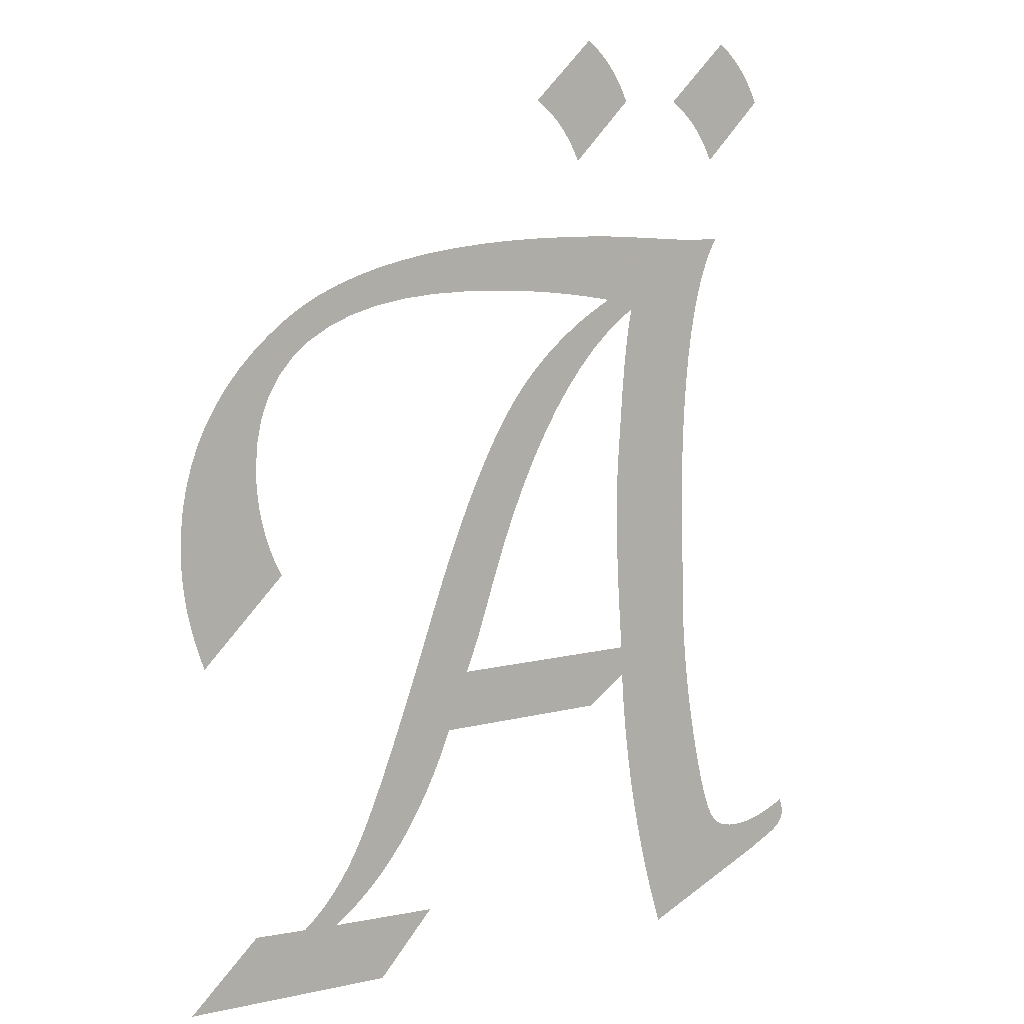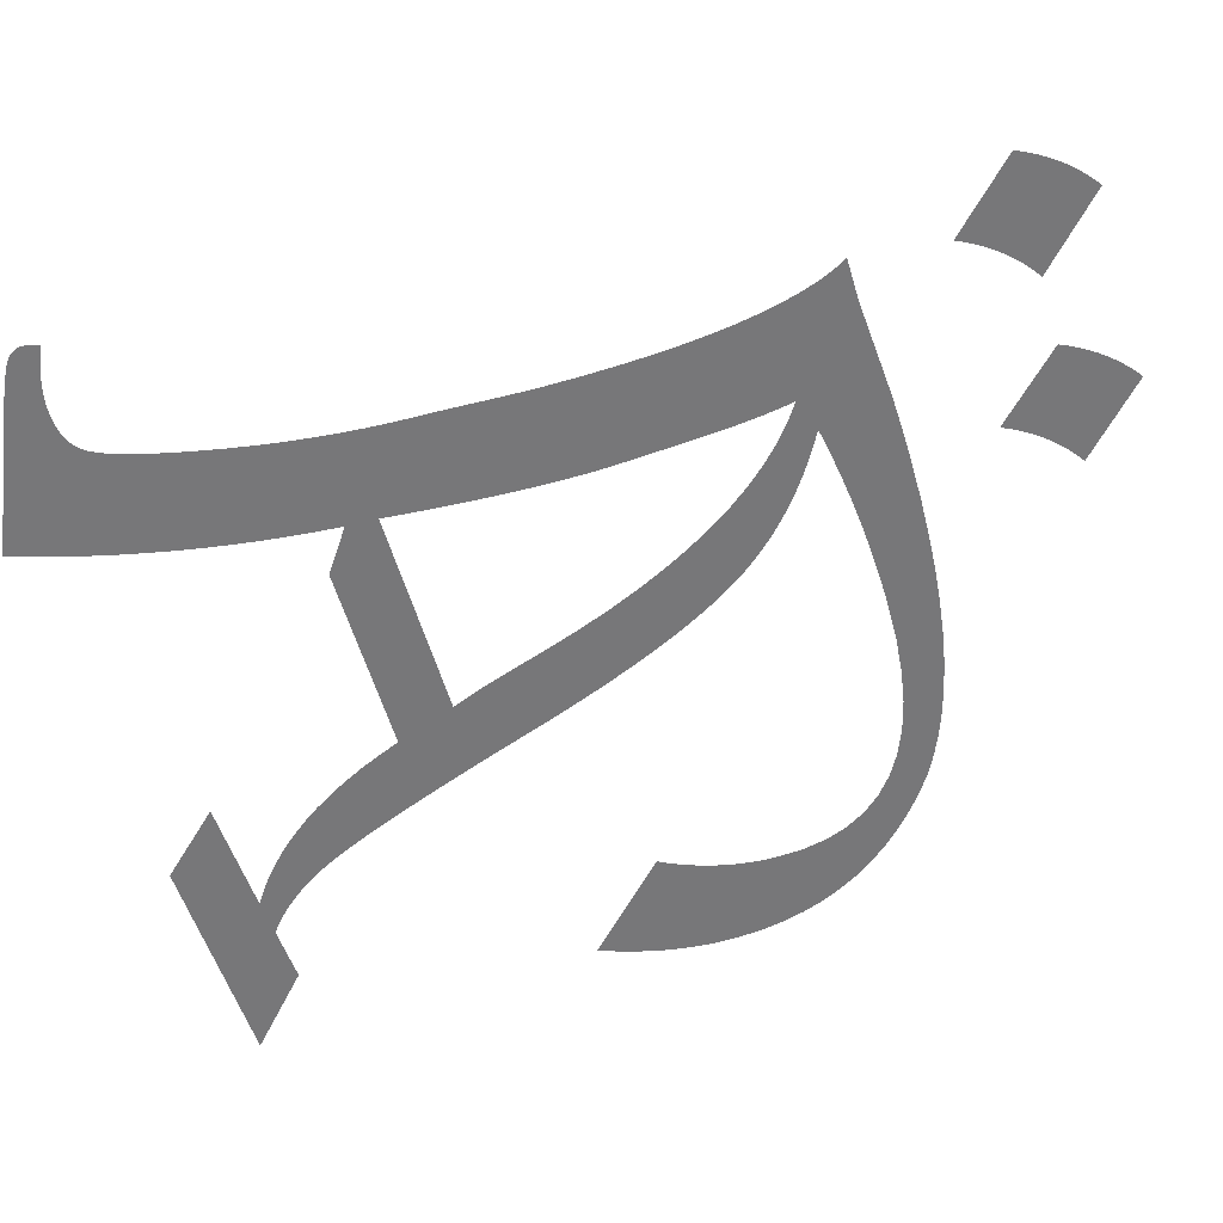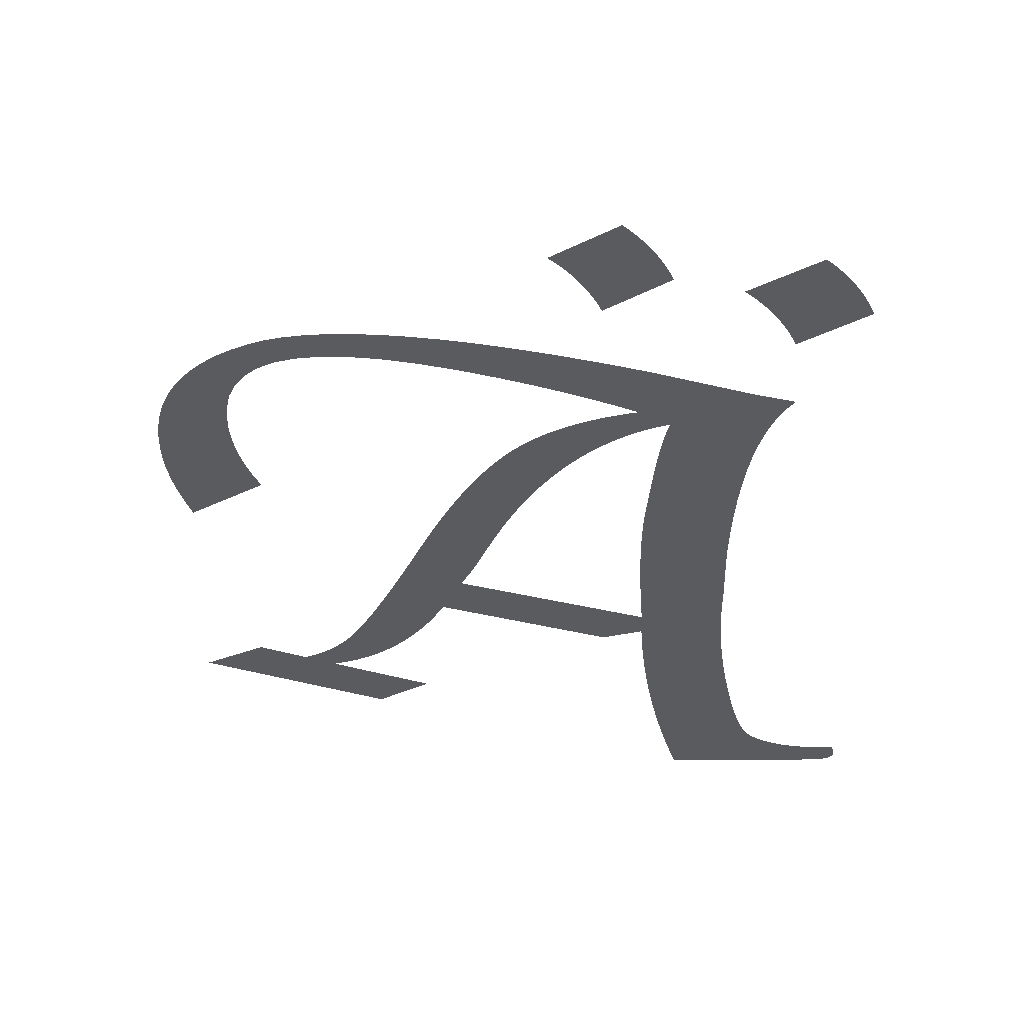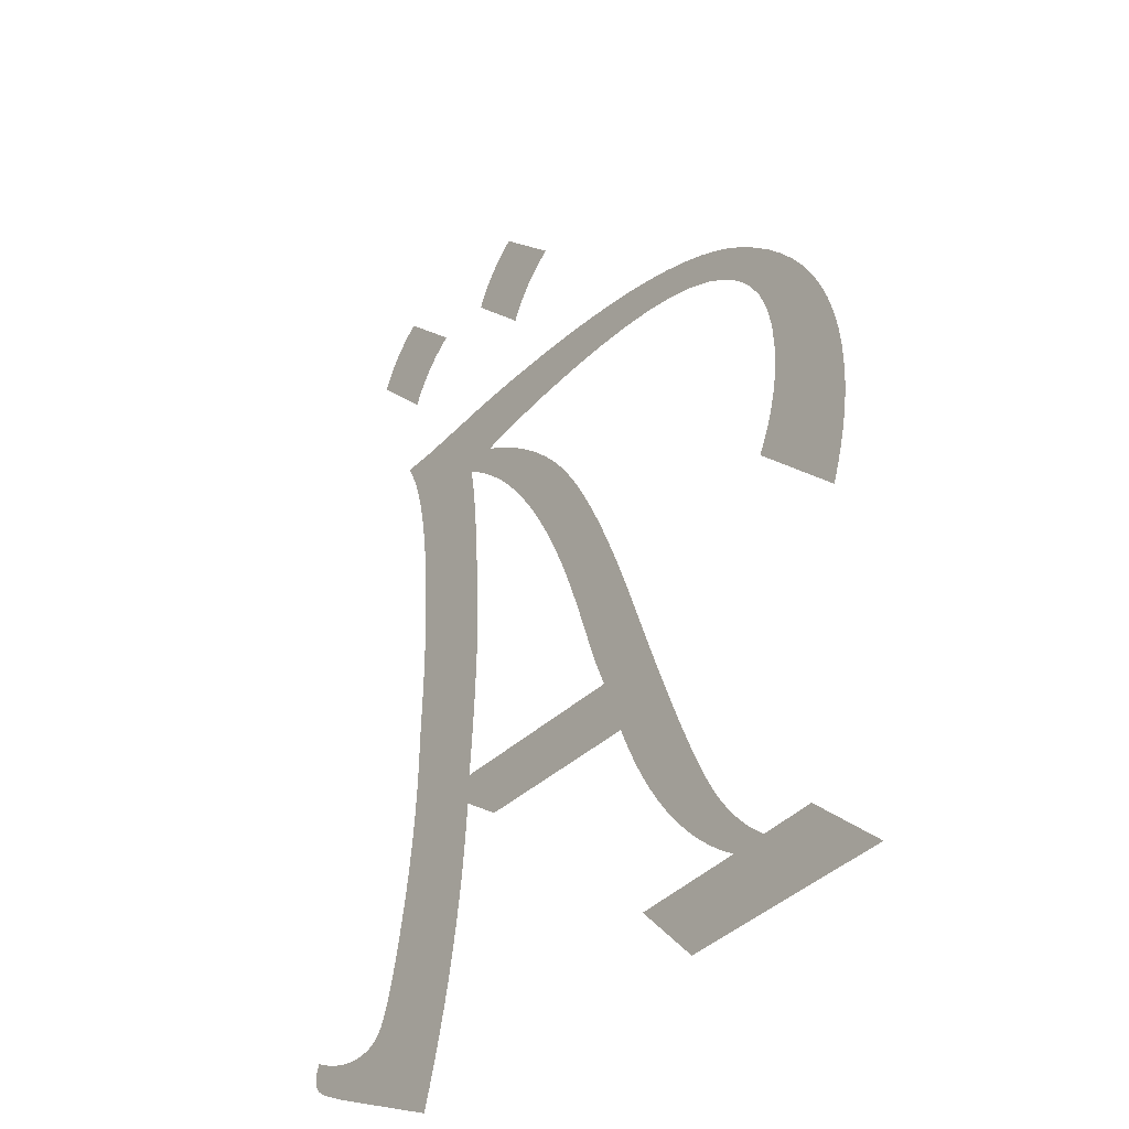
<metadata>
{"format":"obj","ext":"obj","renderer":"f3d","projection":"perspective","resolution":1024,"background":"white","views":[{"elev":9.3,"azim":-34.9,"up":"+Y"},{"elev":-57.2,"azim":106.4,"up":"+Z"},{"elev":56.9,"azim":12.4,"up":"+Y"},{"elev":-35.5,"azim":-128.2,"up":"+Y"}]}
</metadata>
<code>
o Text
v 0.3993 0.4628 0
v 0.3975 0.4665 0
v 0.3956 0.47 0
v 0.3936 0.4734 0
v 0.3915 0.4767 0
v 0.3893 0.4798 0
v 0.3869 0.4827 0
v 0.3844 0.4855 0
v 0.3818 0.4882 0
v 0.3791 0.4907 0
v 0.3763 0.4931 0
v 0.3733 0.4953 0
v 0.3703 0.4974 0
v 0.407 0.5319 0
v 0.4099 0.5297 0
v 0.4128 0.5274 0
v 0.4155 0.5249 0
v 0.4181 0.5223 0
v 0.4206 0.5196 0
v 0.4229 0.5168 0
v 0.4252 0.5139 0
v 0.4273 0.5108 0
v 0.4292 0.5076 0
v 0.4311 0.5043 0
v 0.4328 0.5009 0
v 0.4344 0.4974 0
v 0.09843 0.2388 0
v 0.04999 0.1922 0
v 0.04796 0.1977 0
v 0.04612 0.2032 0
v 0.04445 0.2086 0
v 0.04296 0.214 0
v 0.04164 0.2194 0
v 0.0405 0.2247 0
v 0.03953 0.23 0
v 0.03874 0.2353 0
v 0.03812 0.2405 0
v 0.03769 0.2457 0
v 0.03742 0.2509 0
v 0.03733 0.2561 0
v 0.0378 0.2686 0
v 0.03918 0.2808 0
v 0.04148 0.2925 0
v 0.04471 0.3038 0
v 0.04885 0.3147 0
v 0.05392 0.3252 0
v 0.05991 0.3353 0
v 0.06682 0.345 0
v 0.07465 0.3542 0
v 0.0834 0.3631 0
v 0.09308 0.3715 0
v 0.1037 0.3795 0
v 0.1135 0.3858 0
v 0.1244 0.3916 0
v 0.1364 0.3968 0
v 0.1495 0.4015 0
v 0.1637 0.4056 0
v 0.179 0.4091 0
v 0.1953 0.4122 0
v 0.2128 0.4146 0
v 0.2314 0.4165 0
v 0.2511 0.4179 0
v 0.2719 0.4187 0
v 0.2937 0.419 0
v 0.2975 0.419 0
v 0.3012 0.419 0
v 0.3048 0.4189 0
v 0.3083 0.4189 0
v 0.3118 0.4188 0
v 0.3152 0.4188 0
v 0.3185 0.4187 0
v 0.3217 0.4186 0
v 0.3249 0.4185 0
v 0.3279 0.4184 0
v 0.3309 0.4182 0
v 0.3338 0.4181 0
v 0.3415 0.4176 0
v 0.3485 0.4171 0
v 0.3548 0.4167 0
v 0.3606 0.4164 0
v 0.3656 0.416 0
v 0.37 0.4158 0
v 0.3738 0.4155 0
v 0.3769 0.4153 0
v 0.3794 0.4152 0
v 0.3812 0.4151 0
v 0.3824 0.415 0
v 0.3829 0.415 0
v 0.4045 0.415 0
v 0.4007 0.4082 0
v 0.3972 0.4003 0
v 0.394 0.3914 0
v 0.3911 0.3813 0
v 0.3886 0.3702 0
v 0.3865 0.3581 0
v 0.3846 0.3448 0
v 0.3831 0.3305 0
v 0.3819 0.3151 0
v 0.3811 0.2987 0
v 0.3806 0.2812 0
v 0.3804 0.2626 0
v 0.3807 0.2465 0
v 0.382 0.211 0
v 0.3821 0.2004 0
v 0.3824 0.1897 0
v 0.383 0.1789 0
v 0.3837 0.1681 0
v 0.3847 0.1573 0
v 0.3859 0.1464 0
v 0.3873 0.1355 0
v 0.389 0.1245 0
v 0.3908 0.1135 0
v 0.3929 0.1025 0
v 0.3952 0.09136 0
v 0.3977 0.08022 0
v 0.3987 0.07603 0
v 0.3998 0.0721 0
v 0.4008 0.06842 0
v 0.4018 0.065 0
v 0.4028 0.06184 0
v 0.4038 0.05893 0
v 0.4048 0.05628 0
v 0.4058 0.05389 0
v 0.4068 0.05176 0
v 0.4078 0.04988 0
v 0.4088 0.04826 0
v 0.4098 0.0469 0
v 0.4108 0.04572 0
v 0.4119 0.04464 0
v 0.4132 0.04366 0
v 0.4146 0.04278 0
v 0.4161 0.04201 0
v 0.4178 0.04134 0
v 0.4195 0.04078 0
v 0.4214 0.04032 0
v 0.4234 0.03996 0
v 0.4255 0.0397 0
v 0.4278 0.03954 0
v 0.4301 0.03949 0
v 0.4328 0.03957 0
v 0.4355 0.03978 0
v 0.4383 0.04013 0
v 0.4411 0.04063 0
v 0.444 0.04126 0
v 0.4469 0.04204 0
v 0.4499 0.04296 0
v 0.453 0.04402 0
v 0.4561 0.04522 0
v 0.4593 0.04657 0
v 0.4626 0.04805 0
v 0.4659 0.04968 0
v 0.4663 0.04881 0
v 0.4666 0.04798 0
v 0.4668 0.04717 0
v 0.4671 0.04639 0
v 0.4673 0.04563 0
v 0.4675 0.04489 0
v 0.4677 0.04419 0
v 0.4678 0.04351 0
v 0.4679 0.04285 0
v 0.468 0.04222 0
v 0.4681 0.04161 0
v 0.4681 0.04104 0
v 0.468 0.03977 0
v 0.4677 0.03852 0
v 0.4673 0.03732 0
v 0.4667 0.03613 0
v 0.466 0.03498 0
v 0.4651 0.03386 0
v 0.464 0.03277 0
v 0.4627 0.03171 0
v 0.4613 0.03068 0
v 0.4597 0.02968 0
v 0.458 0.02871 0
v 0.456 0.02777 0
v 0.4415 0.02067 0
v 0.3656 -0.01234 -0
v 0.3615 0.00072 0
v 0.3578 0.01388 0
v 0.3542 0.02715 0
v 0.351 0.04052 0
v 0.348 0.054 0
v 0.3453 0.06757 0
v 0.3429 0.08125 0
v 0.3408 0.09503 0
v 0.339 0.1089 0
v 0.3374 0.1229 0
v 0.3361 0.137 0
v 0.3351 0.1512 0
v 0.3116 0.1348 0
v 0.208 0.1348 0
v 0.2031 0.1231 0
v 0.1979 0.1119 0
v 0.1925 0.1013 0
v 0.1867 0.0913 0
v 0.1807 0.08185 0
v 0.1743 0.07297 0
v 0.1677 0.06467 0
v 0.1608 0.05694 0
v 0.1536 0.04979 0
v 0.1461 0.04321 0
v 0.1383 0.03721 0
v 0.1302 0.03178 0
v 0.1941 0.02869 0
v 0.1608 -0.006479 -0
v 0.03764 -0.00216 -0
v 0.07868 0.03487 0
v 0.1095 0.03301 0
v 0.113 0.03567 0
v 0.1164 0.0385 0
v 0.1196 0.04151 0
v 0.1228 0.04469 0
v 0.1259 0.04804 0
v 0.129 0.05157 0
v 0.1319 0.05527 0
v 0.1348 0.05914 0
v 0.1375 0.06319 0
v 0.1402 0.06741 0
v 0.1428 0.0718 0
v 0.1453 0.07637 0
v 0.1479 0.08138 0
v 0.1507 0.08713 0
v 0.1536 0.0936 0
v 0.1568 0.1008 0
v 0.1602 0.1087 0
v 0.1638 0.1174 0
v 0.1675 0.1267 0
v 0.1715 0.1368 0
v 0.1757 0.1477 0
v 0.1801 0.1592 0
v 0.1847 0.1715 0
v 0.1894 0.1845 0
v 0.1987 0.2101 0
v 0.2034 0.2227 0
v 0.2081 0.2348 0
v 0.2127 0.2462 0
v 0.2173 0.2571 0
v 0.2219 0.2673 0
v 0.2264 0.277 0
v 0.2309 0.2861 0
v 0.2353 0.2947 0
v 0.2397 0.3026 0
v 0.2441 0.3099 0
v 0.2484 0.3167 0
v 0.2527 0.3229 0
v 0.2571 0.3287 0
v 0.2617 0.3343 0
v 0.2667 0.3398 0
v 0.2718 0.3451 0
v 0.2773 0.3502 0
v 0.2829 0.3551 0
v 0.2889 0.3599 0
v 0.2951 0.3644 0
v 0.3015 0.3689 0
v 0.3082 0.3731 0
v 0.3152 0.3772 0
v 0.3224 0.3811 0
v 0.3143 0.3825 0
v 0.3061 0.3838 0
v 0.2979 0.385 0
v 0.2896 0.386 0
v 0.2812 0.387 0
v 0.2727 0.3878 0
v 0.2641 0.3885 0
v 0.2555 0.389 0
v 0.2468 0.3894 0
v 0.2381 0.3898 0
v 0.2292 0.3899 0
v 0.2203 0.39 0
v 0.1985 0.3894 0
v 0.1785 0.3874 0
v 0.1605 0.3842 0
v 0.1444 0.3798 0
v 0.1301 0.374 0
v 0.1178 0.3669 0
v 0.1073 0.3586 0
v 0.0988 0.349 0
v 0.09216 0.3381 0
v 0.08741 0.3259 0
v 0.08457 0.3125 0
v 0.08362 0.2977 0
v 0.08372 0.2925 0
v 0.08403 0.2874 0
v 0.08454 0.2823 0
v 0.08526 0.2772 0
v 0.08619 0.2722 0
v 0.08732 0.2673 0
v 0.08866 0.2624 0
v 0.0902 0.2576 0
v 0.09195 0.2528 0
v 0.0939 0.2481 0
v 0.09606 0.2434 0
v 0.3345 0.1682 0
v 0.3338 0.177 0
v 0.3331 0.1855 0
v 0.3326 0.1937 0
v 0.3321 0.2017 0
v 0.3316 0.2094 0
v 0.3312 0.2168 0
v 0.3309 0.2239 0
v 0.3306 0.2307 0
v 0.3304 0.2372 0
v 0.3303 0.2435 0
v 0.3302 0.2495 0
v 0.3301 0.2552 0
v 0.3301 0.258 0
v 0.3302 0.2607 0
v 0.3302 0.2633 0
v 0.3302 0.2658 0
v 0.3303 0.2682 0
v 0.3303 0.2706 0
v 0.3304 0.2729 0
v 0.3304 0.2751 0
v 0.3305 0.2772 0
v 0.3306 0.2792 0
v 0.3307 0.2811 0
v 0.3308 0.2829 0
v 0.3332 0.3187 0
v 0.3337 0.3247 0
v 0.3341 0.3305 0
v 0.3346 0.336 0
v 0.3351 0.3413 0
v 0.3356 0.3463 0
v 0.3362 0.3511 0
v 0.3367 0.3557 0
v 0.3373 0.36 0
v 0.338 0.3641 0
v 0.3386 0.3679 0
v 0.3393 0.3715 0
v 0.34 0.3749 0
v 0.3301 0.3682 0
v 0.3205 0.3604 0
v 0.3111 0.3515 0
v 0.3021 0.3416 0
v 0.2934 0.3306 0
v 0.2849 0.3186 0
v 0.2768 0.3054 0
v 0.269 0.2912 0
v 0.2615 0.276 0
v 0.2542 0.2596 0
v 0.2473 0.2422 0
v 0.2407 0.2237 0
v 0.2389 0.2184 0
v 0.2372 0.2135 0
v 0.2357 0.2089 0
v 0.2343 0.2048 0
v 0.233 0.2011 0
v 0.2319 0.1977 0
v 0.2309 0.1947 0
v 0.23 0.1922 0
v 0.2292 0.19 0
v 0.2286 0.1882 0
v 0.2281 0.1868 0
v 0.2277 0.1857 0
v 0.2206 0.1682 0
v 0.2996 0.4628 0
v 0.2978 0.4665 0
v 0.296 0.47 0
v 0.294 0.4734 0
v 0.2919 0.4767 0
v 0.2896 0.4798 0
v 0.2873 0.4827 0
v 0.2848 0.4855 0
v 0.2822 0.4882 0
v 0.2795 0.4907 0
v 0.2766 0.4931 0
v 0.2737 0.4953 0
v 0.2706 0.4974 0
v 0.3073 0.5319 0
v 0.3103 0.5297 0
v 0.3131 0.5274 0
v 0.3159 0.5249 0
v 0.3185 0.5223 0
v 0.3209 0.5196 0
v 0.3233 0.5168 0
v 0.3255 0.5139 0
v 0.3276 0.5108 0
v 0.3296 0.5076 0
v 0.3314 0.5043 0
v 0.3332 0.5009 0
v 0.3348 0.4974 0
f 63 65 64
f 63 66 65
f 63 67 66
f 63 68 67
f 63 69 68
f 63 70 69
f 63 71 70
f 62 71 63
f 62 72 71
f 62 73 72
f 62 74 73
f 62 75 74
f 62 76 75
f 62 77 76
f 61 77 62
f 61 78 77
f 61 79 78
f 61 80 79
f 60 80 61
f 60 81 80
f 60 82 81
f 60 83 82
f 60 84 83
f 60 85 84
f 60 86 85
f 60 87 86
f 60 88 87
f 60 89 88
f 60 90 89
f 59 90 60
f 58 90 59
f 57 90 58
f 57 91 90
f 56 91 57
f 55 91 56
f 55 92 91
f 54 92 55
f 53 270 54
f 270 269 54
f 269 92 54
f 269 268 92
f 268 267 92
f 267 266 92
f 266 265 92
f 265 93 92
f 53 271 270
f 264 93 265
f 263 93 264
f 262 93 263
f 53 272 271
f 261 93 262
f 260 93 261
f 52 272 53
f 259 93 260
f 52 273 272
f 258 93 259
f 257 93 258
f 257 94 93
f 256 330 257
f 330 94 257
f 52 274 273
f 51 274 52
f 255 330 256
f 255 331 330
f 329 94 330
f 51 275 274
f 254 331 255
f 328 94 329
f 50 275 51
f 328 95 94
f 253 331 254
f 253 332 331
f 327 95 328
f 50 276 275
f 252 332 253
f 326 95 327
f 49 276 50
f 252 333 332
f 325 95 326
f 251 333 252
f 49 277 276
f 325 96 95
f 324 96 325
f 250 333 251
f 48 277 49
f 250 334 333
f 323 96 324
f 249 334 250
f 48 278 277
f 322 96 323
f 248 334 249
f 47 278 48
f 322 97 96
f 248 335 334
f 321 97 322
f 247 335 248
f 47 279 278
f 320 97 321
f 46 279 47
f 246 335 247
f 246 336 335
f 320 98 97
f 319 98 320
f 245 336 246
f 46 280 279
f 45 280 46
f 318 98 319
f 244 336 245
f 317 98 318
f 244 337 336
f 243 337 244
f 317 99 98
f 44 280 45
f 44 281 280
f 242 337 243
f 242 338 337
f 43 281 44
f 241 338 242
f 317 100 99
f 43 282 281
f 240 338 241
f 43 283 282
f 42 283 43
f 240 339 338
f 42 284 283
f 239 339 240
f 316 100 317
f 42 285 284
f 316 101 100
f 315 101 316
f 41 285 42
f 314 101 315
f 41 286 285
f 313 101 314
f 238 339 239
f 238 340 339
f 312 101 313
f 311 101 312
f 41 287 286
f 310 101 311
f 40 287 41
f 309 101 310
f 237 340 238
f 40 288 287
f 308 101 309
f 307 101 308
f 307 102 101
f 40 289 288
f 306 102 307
f 237 341 340
f 305 102 306
f 40 290 289
f 236 341 237
f 39 290 40
f 304 102 305
f 39 291 290
f 38 291 39
f 303 102 304
f 38 292 291
f 303 103 102
f 235 341 236
f 37 292 38
f 302 103 303
f 37 27 292
f 235 342 341
f 36 27 37
f 36 28 27
f 301 103 302
f 35 28 36
f 234 342 235
f 300 103 301
f 34 28 35
f 33 28 34
f 299 103 300
f 234 343 342
f 233 343 234
f 32 28 33
f 233 344 343
f 298 103 299
f 31 28 32
f 233 345 344
f 298 104 103
f 232 345 233
f 297 104 298
f 232 346 345
f 30 28 31
f 232 347 346
f 29 28 30
f 296 104 297
f 232 348 347
f 296 105 104
f 232 349 348
f 232 350 349
f 295 105 296
f 232 351 350
f 232 352 351
f 295 106 105
f 232 353 352
f 232 354 353
f 232 355 354
f 294 106 295
f 231 355 232
f 294 107 106
f 293 107 294
f 230 355 231
f 230 293 355
f 230 107 293
f 230 108 107
f 229 108 230
f 229 189 108
f 189 109 108
f 229 190 189
f 188 109 189
f 228 190 229
f 188 110 109
f 187 110 188
f 227 191 228
f 191 190 228
f 187 111 110
f 227 192 191
f 226 192 227
f 187 112 111
f 226 193 192
f 186 112 187
f 225 193 226
f 186 113 112
f 225 194 193
f 185 113 186
f 224 194 225
f 185 114 113
f 224 195 194
f 223 195 224
f 184 114 185
f 222 195 223
f 184 115 114
f 222 196 195
f 221 196 222
f 221 197 196
f 220 197 221
f 183 115 184
f 183 116 115
f 219 197 220
f 183 117 116
f 219 198 197
f 183 118 117
f 218 198 219
f 183 119 118
f 182 119 183
f 217 198 218
f 182 120 119
f 217 199 198
f 216 199 217
f 182 121 120
f 215 199 216
f 182 122 121
f 215 200 199
f 182 123 122
f 214 200 215
f 181 123 182
f 181 124 123
f 181 125 124
f 213 200 214
f 181 126 125
f 213 201 200
f 150 152 151
f 150 153 152
f 181 127 126
f 149 153 150
f 212 201 213
f 149 154 153
f 149 155 154
f 181 128 127
f 148 155 149
f 148 156 155
f 181 129 128
f 148 157 156
f 147 157 148
f 147 158 157
f 211 201 212
f 181 130 129
f 147 159 158
f 146 159 147
f 181 131 130
f 146 160 159
f 211 202 201
f 145 160 146
f 145 161 160
f 181 132 131
f 145 162 161
f 144 162 145
f 181 133 132
f 144 163 162
f 210 202 211
f 181 134 133
f 143 163 144
f 143 164 163
f 181 135 134
f 142 164 143
f 180 135 181
f 180 136 135
f 141 164 142
f 180 137 136
f 140 164 141
f 140 165 164
f 180 138 137
f 139 165 140
f 180 139 138
f 180 165 139
f 180 166 165
f 209 202 210
f 180 167 166
f 209 203 202
f 180 168 167
f 208 203 209
f 180 169 168
f 206 208 207
f 180 170 169
f 206 203 208
f 180 171 170
f 206 204 203
f 180 172 171
f 180 173 172
f 180 174 173
f 180 175 174
f 206 205 204
f 180 176 175
f 179 176 180
f 179 177 176
f 178 177 179
f 368 370 369
f 368 371 370
f 368 372 371
f 368 373 372
f 368 374 373
f 368 375 374
f 368 376 375
f 368 377 376
f 368 378 377
f 368 379 378
f 368 380 379
f 368 381 380
f 367 381 368
f 367 366 381
f 366 365 381
f 365 364 381
f 364 363 381
f 363 362 381
f 362 361 381
f 361 360 381
f 360 359 381
f 359 358 381
f 358 357 381
f 357 356 381
f 13 15 14
f 13 16 15
f 13 17 16
f 13 18 17
f 13 19 18
f 13 20 19
f 13 21 20
f 13 22 21
f 13 23 22
f 13 24 23
f 13 25 24
f 13 26 25
f 12 26 13
f 12 11 26
f 11 10 26
f 10 9 26
f 9 8 26
f 8 7 26
f 7 6 26
f 6 5 26
f 5 4 26
f 4 3 26
f 3 2 26
f 2 1 26

</code>
